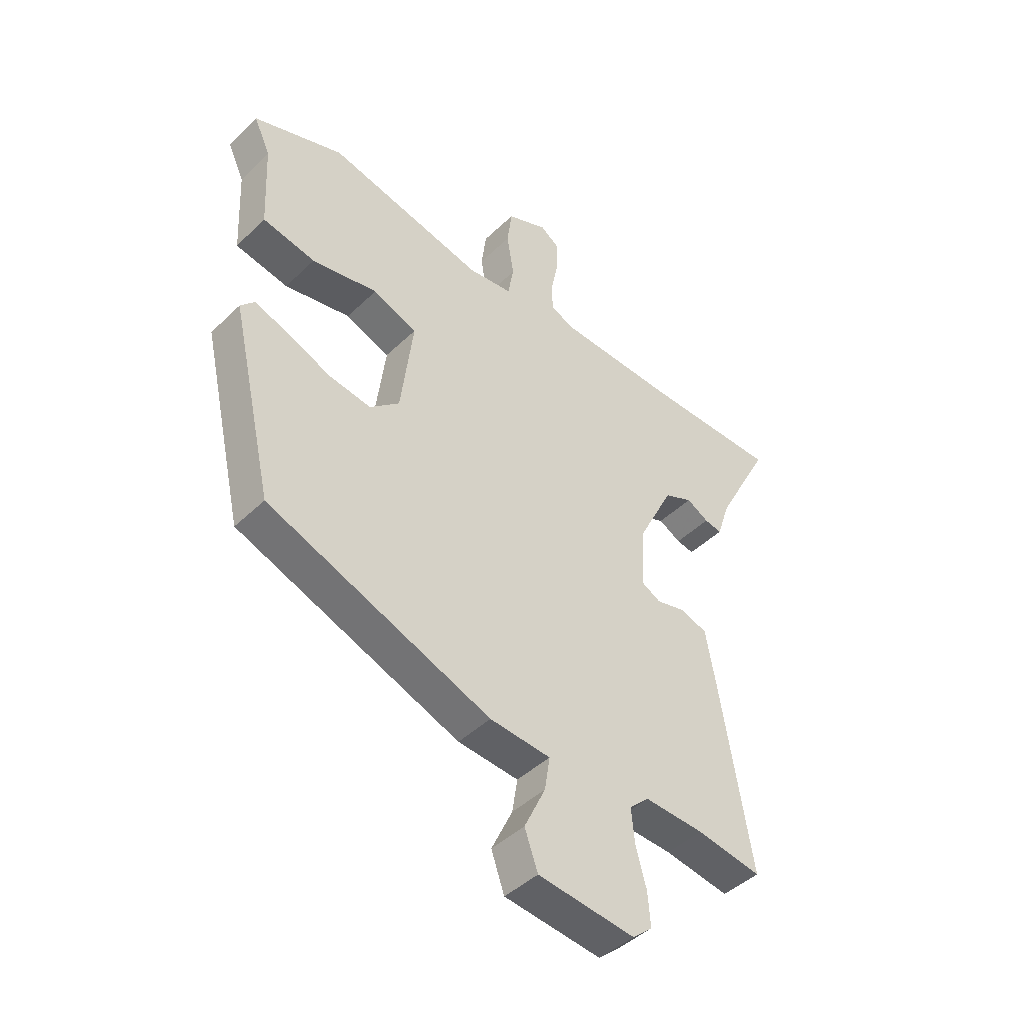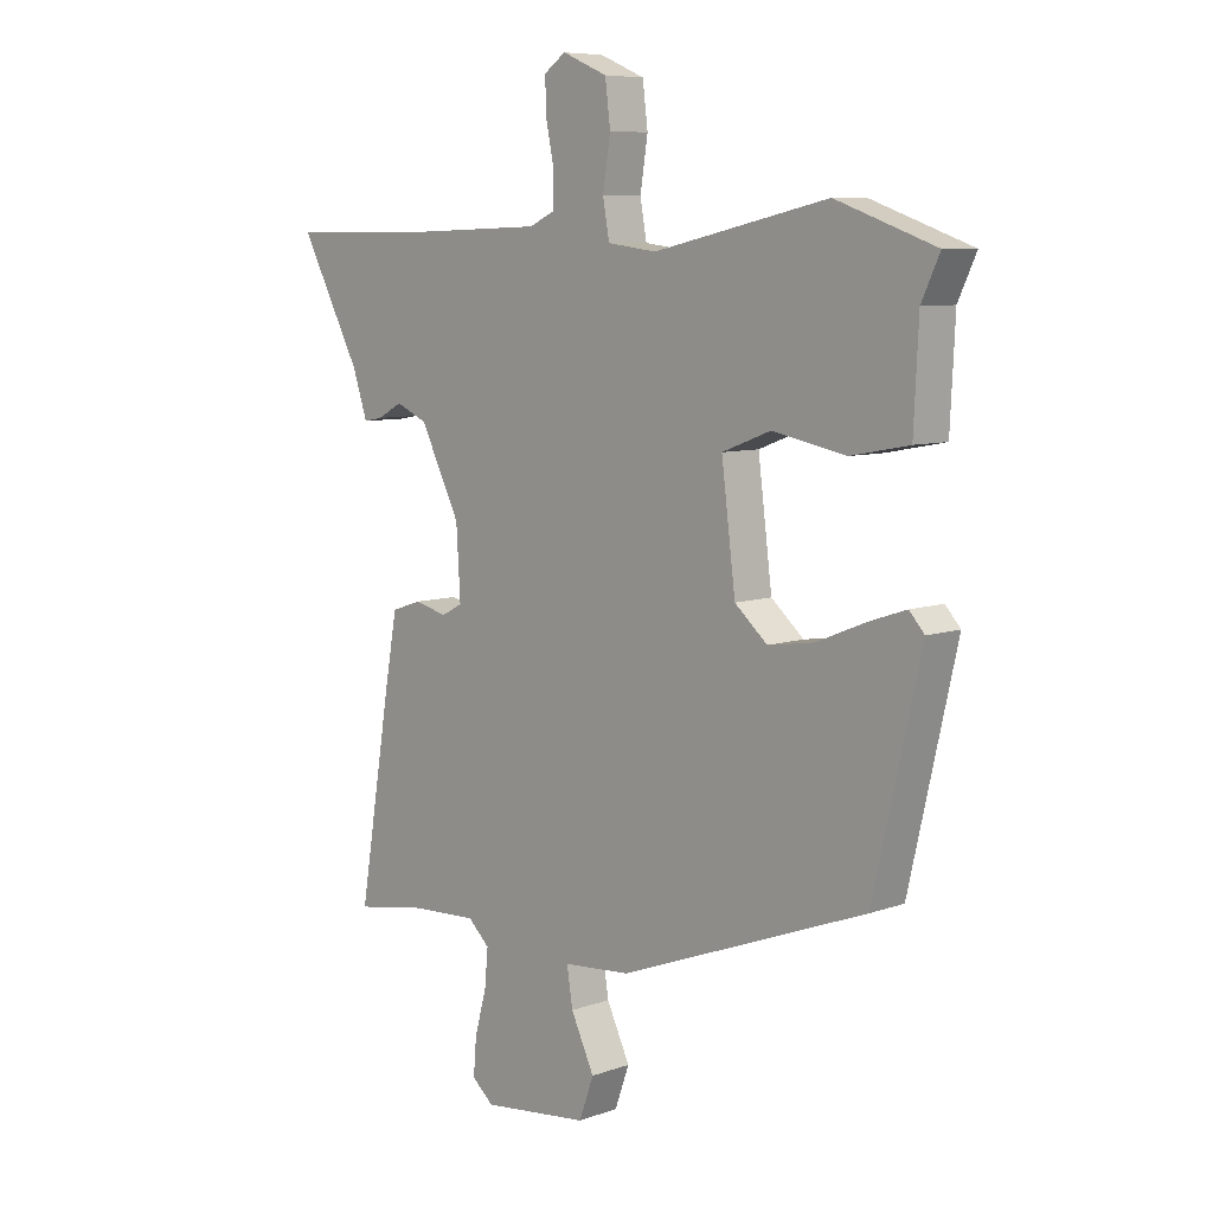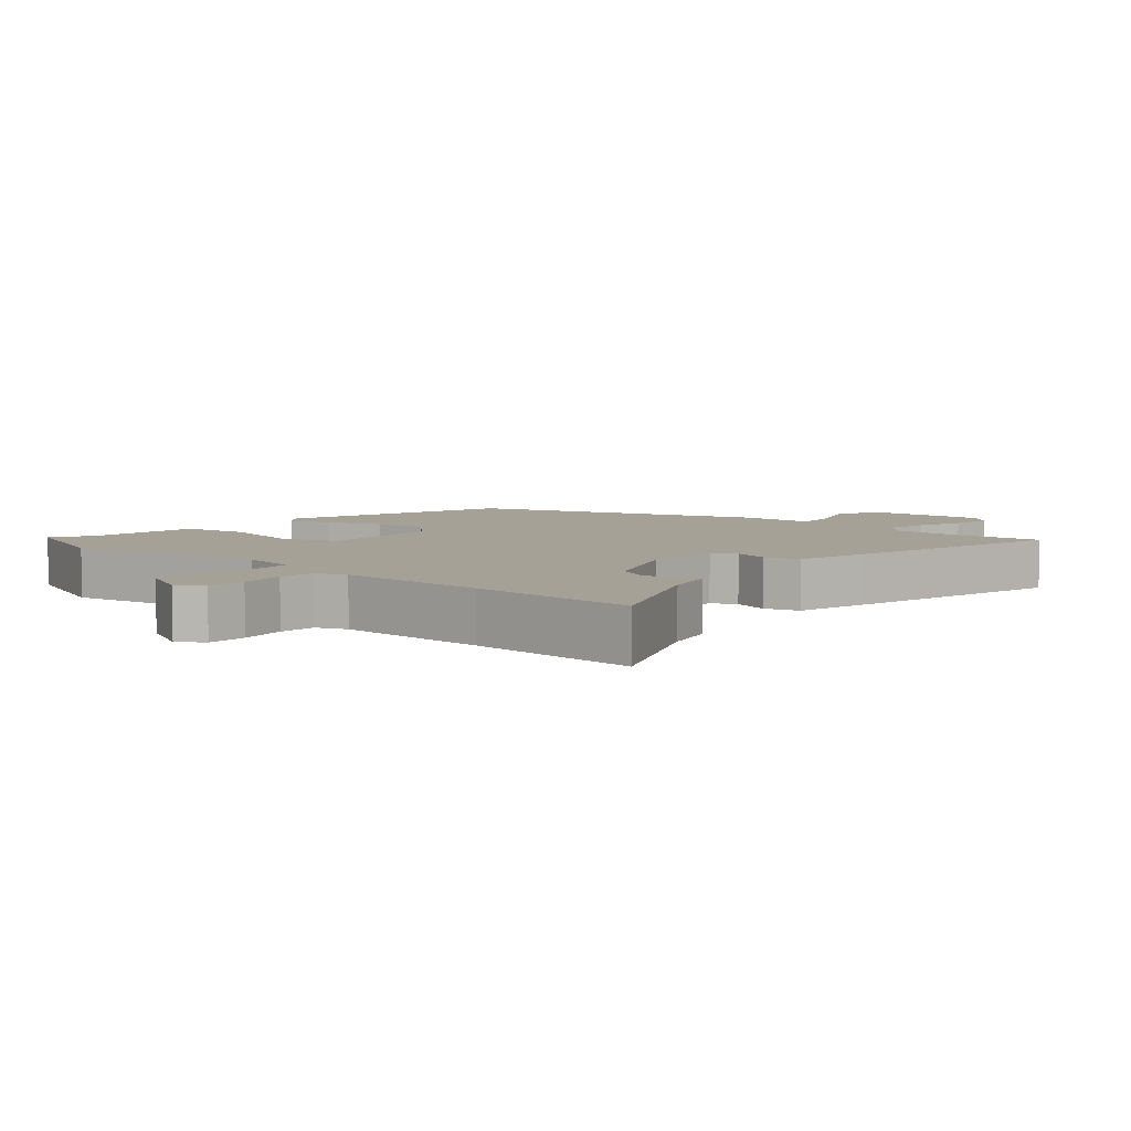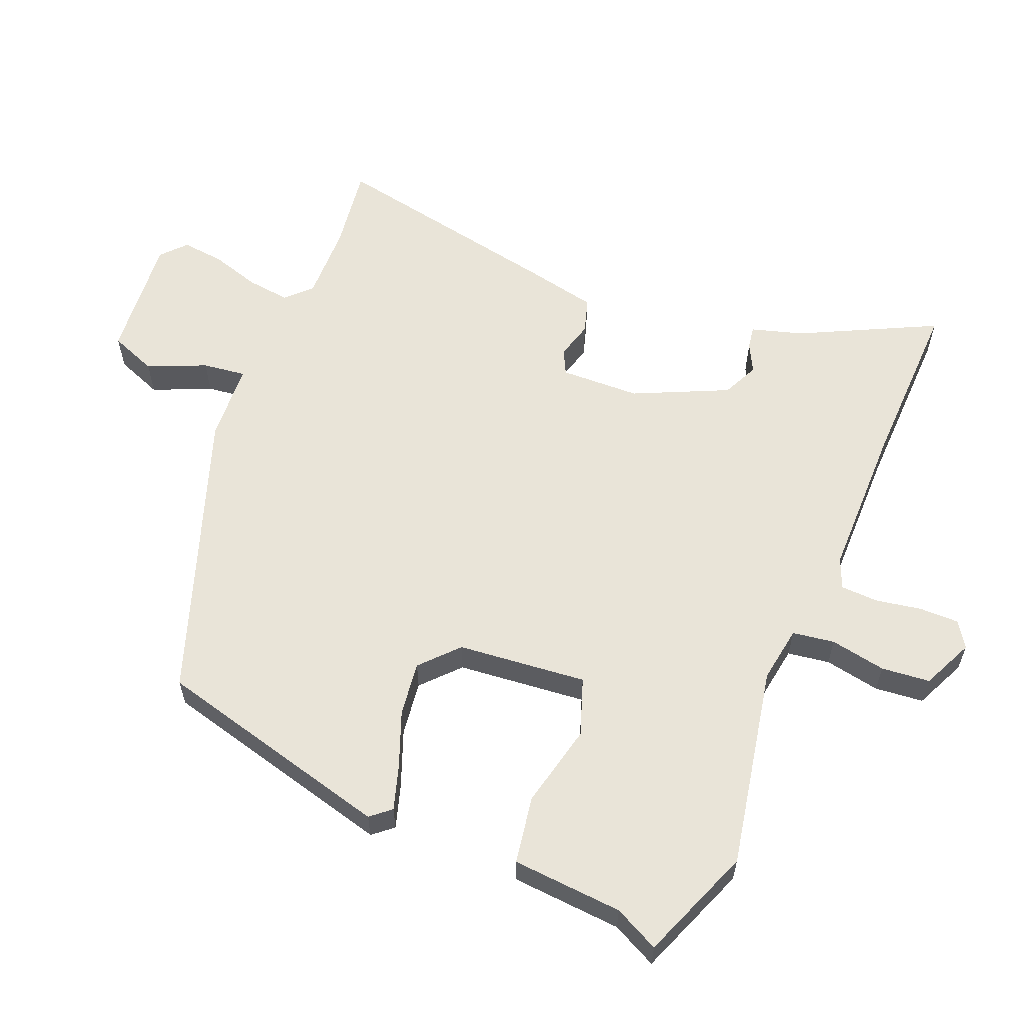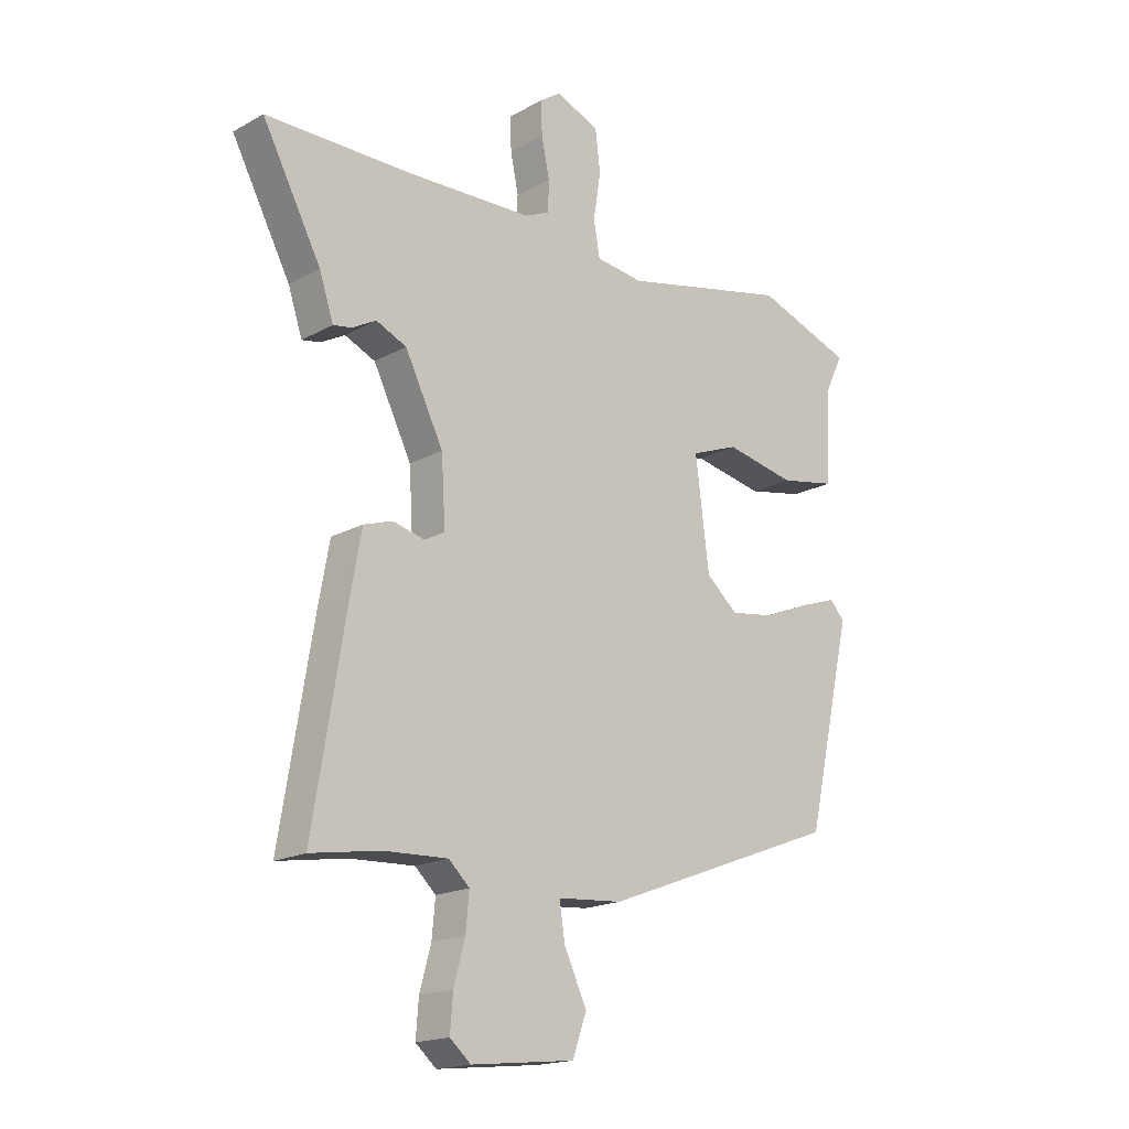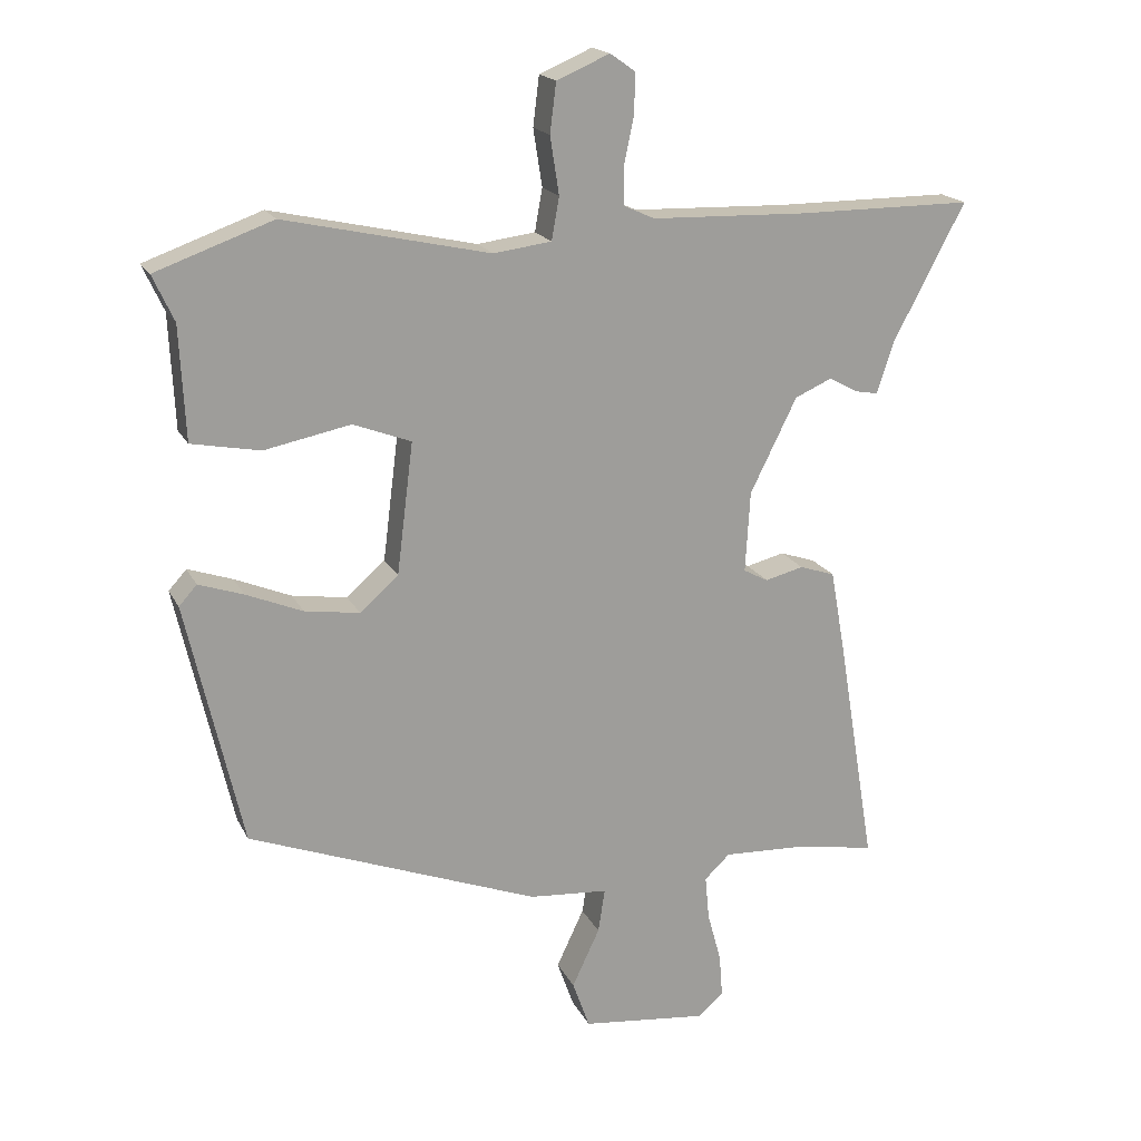
<metadata>
{"format":"obj","ext":"obj","renderer":"f3d","projection":"perspective","resolution":1024,"background":"white","views":[{"elev":-44.7,"azim":-42.0,"up":"+Z"},{"elev":7.8,"azim":-134.8,"up":"+Z"},{"elev":6.0,"azim":44.0,"up":"+Y"},{"elev":59.9,"azim":-66.1,"up":"+Y"},{"elev":-17.9,"azim":137.0,"up":"+Z"},{"elev":18.5,"azim":-19.8,"up":"+Z"}]}
</metadata>
<code>
v -0.558 0.07 0.479
v -0.388 0.07 0.54
v -0.09 0.07 0.474
v -0.006 0.07 0.485
v 0.005 0.07 0.547
v -0.008 0.07 0.63
v 0.001 0.07 0.702
v 0.078 0.07 0.735
v 0.115 0.07 0.709
v 0.113 0.07 0.65
v 0.099 0.07 0.582
v 0.1 0.07 0.527
v 0.144 0.07 0.507
v 0.371 0.07 0.5
v 0.626 0.07 0.5
v 0.522 0.07 0.303
v 0.497 0.07 0.227
v 0.464 0.07 0.233
v 0.422 0.07 0.256
v 0.368 0.07 0.232
v 0.3 0.07 0.095
v 0.293 0.07 -0.023
v 0.329 0.07 -0.042
v 0.385 0.07 -0.028
v 0.436 0.07 -0.045
v 0.456 0.07 -0.156
v 0.513 0.07 -0.502
v 0.39 0.07 -0.482
v 0.277 0.07 -0.477
v 0.24 0.07 -0.512
v 0.246 0.07 -0.576
v 0.266 0.07 -0.649
v 0.271 0.07 -0.712
v 0.234 0.07 -0.744
v 0.051 0.07 -0.724
v 0.026 0.07 -0.654
v 0.066 0.07 -0.569
v 0.076 0.07 -0.505
v -0.039 0.07 -0.496
v -0.462 0.07 -0.336
v -0.543 0.07 0.02
v -0.517 0.07 0.049
v -0.452 0.07 0.027
v -0.37 0.07 -0.007
v -0.29 0.07 -0.019
v -0.234 0.07 0.03
v -0.21 0.07 0.221
v -0.294 0.07 0.253
v -0.419 0.07 0.228
v -0.519 0.07 0.247
v -0.527 0.07 0.412
v -0.558 0 0.479
v -0.388 0 0.54
v -0.09 0 0.474
v -0.006 0 0.485
v 0.005 0 0.547
v -0.008 0 0.63
v 0.001 0 0.702
v 0.078 0 0.735
v 0.115 0 0.709
v 0.113 0 0.65
v 0.099 0 0.582
v 0.1 0 0.527
v 0.144 0 0.507
v 0.371 0 0.5
v 0.626 0 0.5
v 0.522 0 0.303
v 0.497 0 0.227
v 0.464 0 0.233
v 0.422 0 0.256
v 0.368 0 0.232
v 0.3 0 0.095
v 0.293 0 -0.023
v 0.329 0 -0.042
v 0.385 0 -0.028
v 0.436 0 -0.045
v 0.456 0 -0.156
v 0.513 0 -0.502
v 0.39 0 -0.482
v 0.277 0 -0.477
v 0.24 0 -0.512
v 0.246 0 -0.576
v 0.266 0 -0.649
v 0.271 0 -0.712
v 0.234 0 -0.744
v 0.051 0 -0.724
v 0.026 0 -0.654
v 0.066 0 -0.569
v 0.076 0 -0.505
v -0.039 0 -0.496
v -0.462 0 -0.336
v -0.543 0 0.02
v -0.517 0 0.049
v -0.452 0 0.027
v -0.37 0 -0.007
v -0.29 0 -0.019
v -0.234 0 0.03
v -0.21 0 0.221
v -0.294 0 0.253
v -0.419 0 0.228
v -0.519 0 0.247
v -0.527 0 0.412
f 48 49 50 51
f 1 2 3
f 51 1 3
f 48 51 3
f 47 48 3
f 46 47 3 4
f 42 43 44
f 41 42 44
f 40 41 44
f 39 40 44
f 38 39 44
f 38 44 45
f 35 36 37
f 34 35 37
f 33 34 37
f 32 33 37
f 31 32 37
f 30 31 37 38
f 38 45 46
f 30 38 46
f 29 30 46
f 26 27 28
f 25 26 28
f 24 25 28
f 23 24 28
f 28 29 46
f 23 28 46
f 22 23 46
f 16 17 18 19
f 16 19 20
f 15 16 20
f 14 15 20
f 13 14 20 21
f 9 10 11
f 8 9 11
f 7 8 11
f 6 7 11
f 5 6 11
f 4 5 11 12
f 21 22 46
f 13 21 46
f 12 13 46
f 4 12 46
f 102 101 100 99
f 54 53 52
f 54 52 102
f 54 102 99
f 54 99 98
f 55 54 98 97
f 95 94 93
f 95 93 92
f 95 92 91
f 95 91 90
f 95 90 89
f 96 95 89
f 88 87 86
f 88 86 85
f 88 85 84
f 88 84 83
f 88 83 82
f 89 88 82 81
f 97 96 89
f 97 89 81
f 97 81 80
f 79 78 77
f 79 77 76
f 79 76 75
f 79 75 74
f 97 80 79
f 97 79 74
f 97 74 73
f 70 69 68 67
f 71 70 67
f 71 67 66
f 71 66 65
f 72 71 65 64
f 62 61 60
f 62 60 59
f 62 59 58
f 62 58 57
f 62 57 56
f 63 62 56 55
f 97 73 72
f 97 72 64
f 97 64 63
f 97 63 55
f 1 52 53 2
f 2 53 54 3
f 3 54 55 4
f 4 55 56 5
f 5 56 57 6
f 6 57 58 7
f 7 58 59 8
f 8 59 60 9
f 9 60 61 10
f 10 61 62 11
f 11 62 63 12
f 12 63 64 13
f 13 64 65 14
f 14 65 66 15
f 15 66 67 16
f 16 67 68 17
f 17 68 69 18
f 18 69 70 19
f 19 70 71 20
f 20 71 72 21
f 21 72 73 22
f 22 73 74 23
f 23 74 75 24
f 24 75 76 25
f 25 76 77 26
f 26 77 78 27
f 27 78 79 28
f 28 79 80 29
f 29 80 81 30
f 30 81 82 31
f 31 82 83 32
f 32 83 84 33
f 33 84 85 34
f 34 85 86 35
f 35 86 87 36
f 36 87 88 37
f 37 88 89 38
f 38 89 90 39
f 39 90 91 40
f 40 91 92 41
f 41 92 93 42
f 42 93 94 43
f 43 94 95 44
f 44 95 96 45
f 45 96 97 46
f 46 97 98 47
f 47 98 99 48
f 48 99 100 49
f 49 100 101 50
f 50 101 102 51
f 51 102 52 1

</code>
